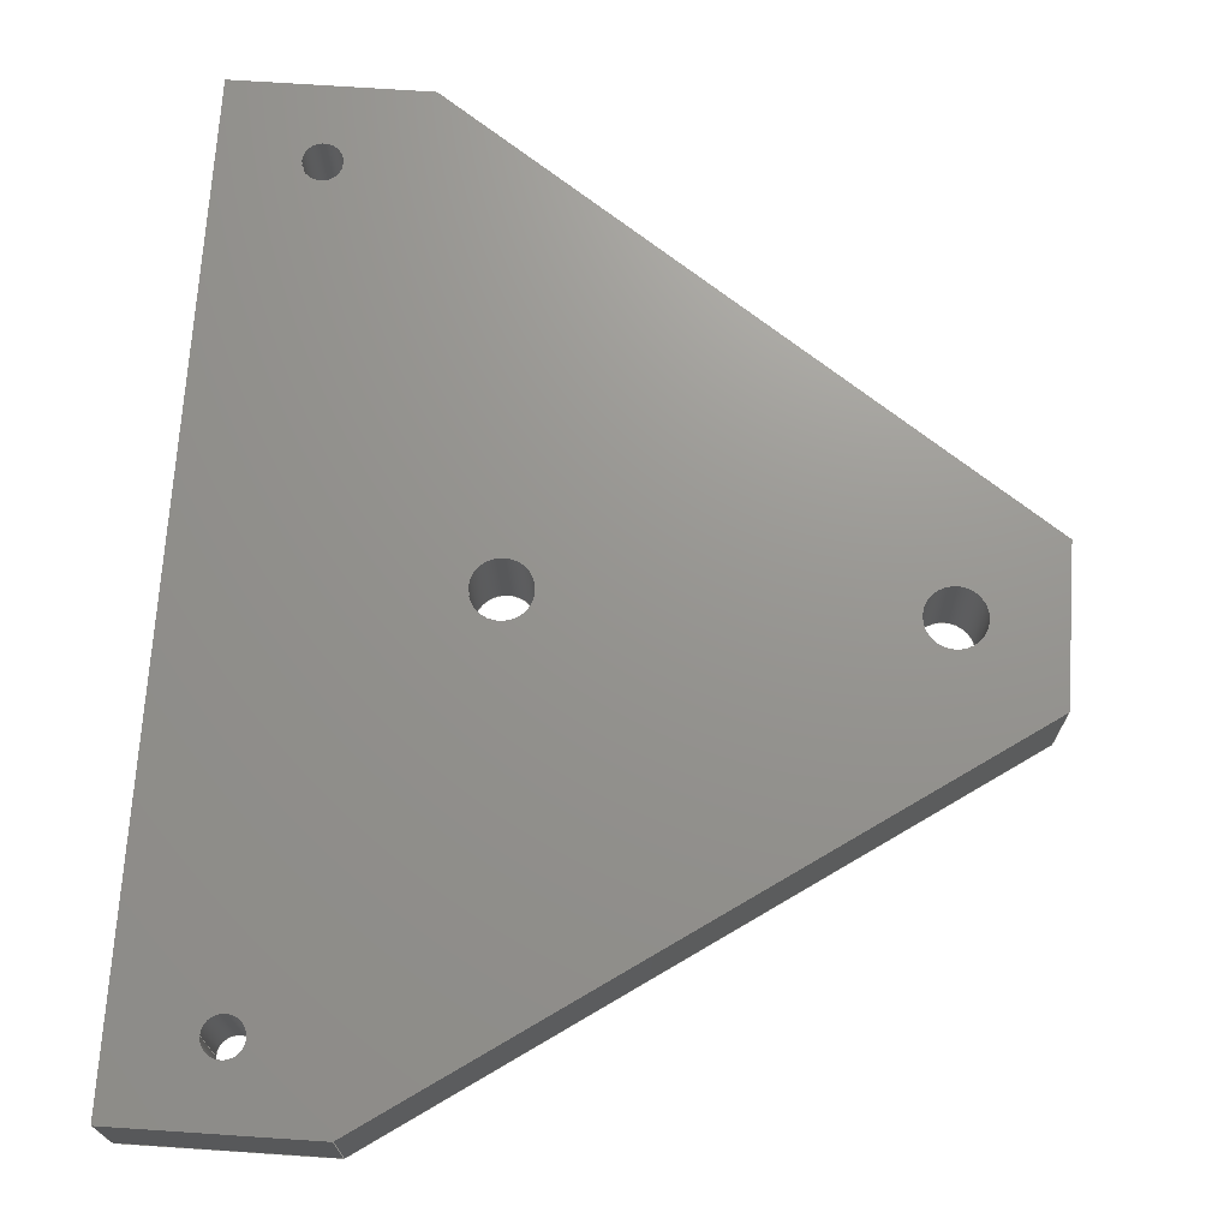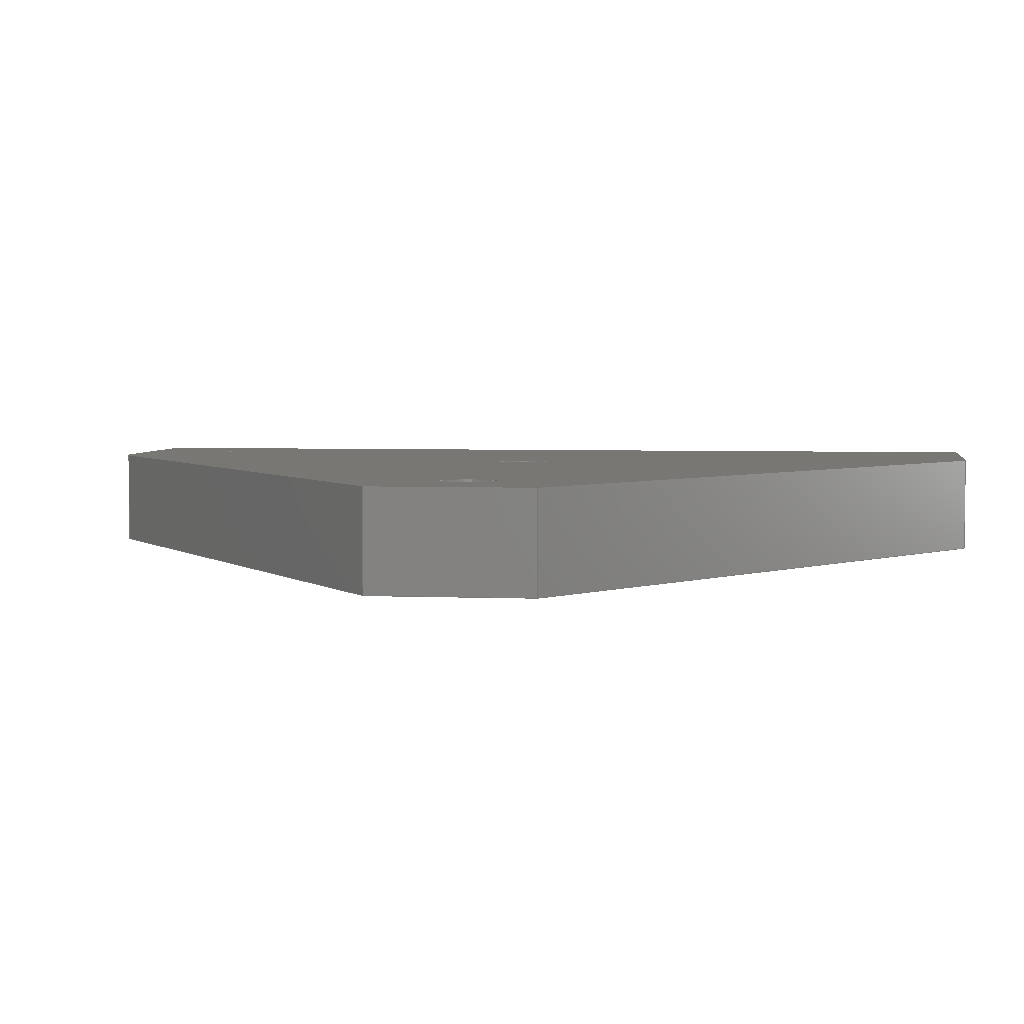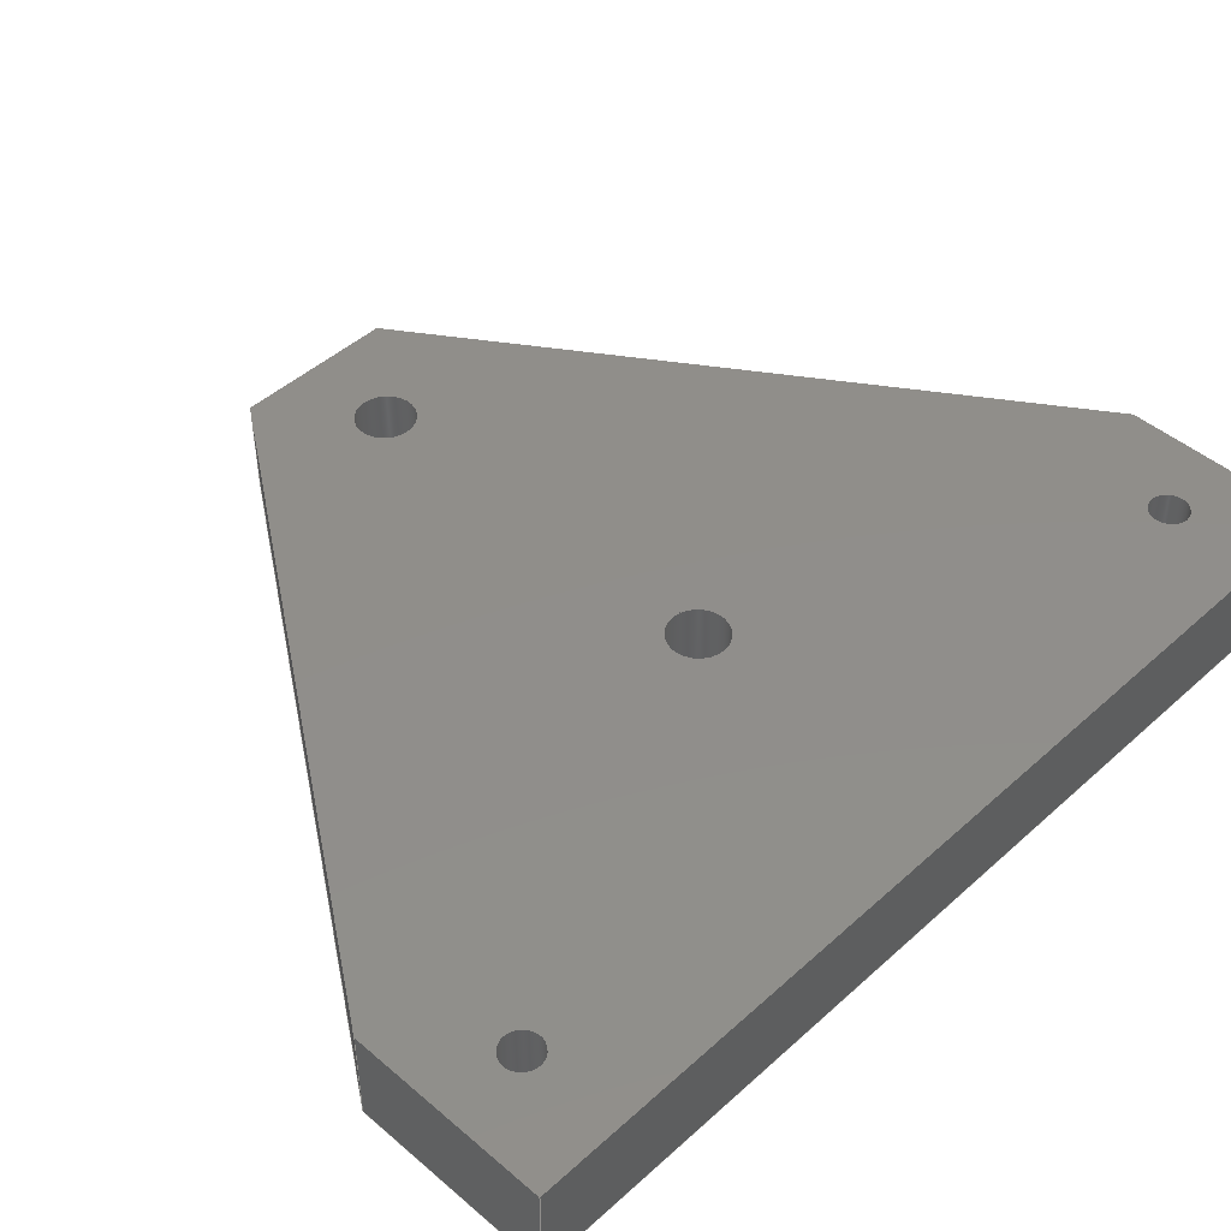
<metadata>
{"format":"step","ext":"stp","renderer":"f3d","projection":"perspective","resolution":1024,"background":"white","views":[{"elev":70.9,"azim":-176.2,"up":"+Z"},{"elev":3.9,"azim":-81.9,"up":"+Z"},{"elev":46.3,"azim":44.2,"up":"+Z"}]}
</metadata>
<code>
ISO-10303-21;
DATA;
#1=PROPERTY_DEFINITION_REPRESENTATION(#5,#3);
#2=PROPERTY_DEFINITION_REPRESENTATION(#6,#4);
#3=REPRESENTATION('',(#7),#378);
#4=REPRESENTATION('',(#8),#378);
#5=PROPERTY_DEFINITION('pmi validation property','',#383);
#6=PROPERTY_DEFINITION('pmi validation property','',#383);
#7=VALUE_REPRESENTATION_ITEM('number of annotations',COUNT_MEASURE(0));
#8=VALUE_REPRESENTATION_ITEM('number of views',COUNT_MEASURE(0));
#9=SHAPE_REPRESENTATION_RELATIONSHIP('','',#236,#10);
#10=ADVANCED_BREP_SHAPE_REPRESENTATION('',(#234),#378);
#11=CIRCLE('',#243,1.5);
#12=CIRCLE('',#244,1.5);
#13=CIRCLE('',#246,1);
#14=CIRCLE('',#247,1);
#15=CIRCLE('',#249,1);
#16=CIRCLE('',#250,1);
#17=CIRCLE('',#252,1.5);
#18=CIRCLE('',#253,1.5);
#19=CYLINDRICAL_SURFACE('',#242,1.5);
#20=CYLINDRICAL_SURFACE('',#245,1);
#21=CYLINDRICAL_SURFACE('',#248,1);
#22=CYLINDRICAL_SURFACE('',#251,1.5);
#23=ORIENTED_EDGE('',*,*,#75,.T.);
#24=ORIENTED_EDGE('',*,*,#76,.F.);
#25=ORIENTED_EDGE('',*,*,#77,.F.);
#26=ORIENTED_EDGE('',*,*,#78,.T.);
#27=ORIENTED_EDGE('',*,*,#79,.T.);
#28=ORIENTED_EDGE('',*,*,#80,.F.);
#29=ORIENTED_EDGE('',*,*,#81,.F.);
#30=ORIENTED_EDGE('',*,*,#76,.T.);
#31=ORIENTED_EDGE('',*,*,#82,.F.);
#32=ORIENTED_EDGE('',*,*,#83,.F.);
#33=ORIENTED_EDGE('',*,*,#84,.T.);
#34=ORIENTED_EDGE('',*,*,#80,.T.);
#35=ORIENTED_EDGE('',*,*,#85,.F.);
#36=ORIENTED_EDGE('',*,*,#86,.F.);
#37=ORIENTED_EDGE('',*,*,#87,.T.);
#38=ORIENTED_EDGE('',*,*,#88,.T.);
#39=ORIENTED_EDGE('',*,*,#89,.T.);
#40=ORIENTED_EDGE('',*,*,#90,.F.);
#41=ORIENTED_EDGE('',*,*,#91,.T.);
#42=ORIENTED_EDGE('',*,*,#92,.F.);
#43=ORIENTED_EDGE('',*,*,#93,.T.);
#44=ORIENTED_EDGE('',*,*,#94,.F.);
#45=ORIENTED_EDGE('',*,*,#95,.T.);
#46=ORIENTED_EDGE('',*,*,#96,.F.);
#47=ORIENTED_EDGE('',*,*,#87,.F.);
#48=ORIENTED_EDGE('',*,*,#97,.T.);
#49=ORIENTED_EDGE('',*,*,#77,.T.);
#50=ORIENTED_EDGE('',*,*,#81,.T.);
#51=ORIENTED_EDGE('',*,*,#84,.F.);
#52=ORIENTED_EDGE('',*,*,#98,.T.);
#53=ORIENTED_EDGE('',*,*,#93,.F.);
#54=ORIENTED_EDGE('',*,*,#91,.F.);
#55=ORIENTED_EDGE('',*,*,#89,.F.);
#56=ORIENTED_EDGE('',*,*,#95,.F.);
#57=ORIENTED_EDGE('',*,*,#99,.F.);
#58=ORIENTED_EDGE('',*,*,#85,.T.);
#59=ORIENTED_EDGE('',*,*,#100,.F.);
#60=ORIENTED_EDGE('',*,*,#82,.T.);
#61=ORIENTED_EDGE('',*,*,#79,.F.);
#62=ORIENTED_EDGE('',*,*,#75,.F.);
#63=ORIENTED_EDGE('',*,*,#94,.T.);
#64=ORIENTED_EDGE('',*,*,#92,.T.);
#65=ORIENTED_EDGE('',*,*,#90,.T.);
#66=ORIENTED_EDGE('',*,*,#96,.T.);
#67=ORIENTED_EDGE('',*,*,#100,.T.);
#68=ORIENTED_EDGE('',*,*,#88,.F.);
#69=ORIENTED_EDGE('',*,*,#98,.F.);
#70=ORIENTED_EDGE('',*,*,#83,.T.);
#71=ORIENTED_EDGE('',*,*,#99,.T.);
#72=ORIENTED_EDGE('',*,*,#78,.F.);
#73=ORIENTED_EDGE('',*,*,#97,.F.);
#74=ORIENTED_EDGE('',*,*,#86,.T.);
#75=EDGE_CURVE('',#101,#102,#121,.T.);
#76=EDGE_CURVE('',#103,#102,#122,.T.);
#77=EDGE_CURVE('',#104,#103,#123,.T.);
#78=EDGE_CURVE('',#104,#101,#124,.T.);
#79=EDGE_CURVE('',#102,#105,#125,.T.);
#80=EDGE_CURVE('',#106,#105,#126,.T.);
#81=EDGE_CURVE('',#103,#106,#127,.T.);
#82=EDGE_CURVE('',#107,#105,#128,.T.);
#83=EDGE_CURVE('',#108,#107,#129,.T.);
#84=EDGE_CURVE('',#108,#106,#130,.T.);
#85=EDGE_CURVE('',#109,#110,#131,.T.);
#86=EDGE_CURVE('',#111,#109,#132,.T.);
#87=EDGE_CURVE('',#111,#112,#133,.T.);
#88=EDGE_CURVE('',#112,#110,#134,.T.);
#89=EDGE_CURVE('',#113,#113,#11,.T.);
#90=EDGE_CURVE('',#114,#114,#12,.T.);
#91=EDGE_CURVE('',#115,#115,#13,.T.);
#92=EDGE_CURVE('',#116,#116,#14,.T.);
#93=EDGE_CURVE('',#117,#117,#15,.T.);
#94=EDGE_CURVE('',#118,#118,#16,.T.);
#95=EDGE_CURVE('',#119,#119,#17,.T.);
#96=EDGE_CURVE('',#120,#120,#18,.T.);
#97=EDGE_CURVE('',#111,#104,#135,.T.);
#98=EDGE_CURVE('',#108,#112,#136,.T.);
#99=EDGE_CURVE('',#109,#101,#137,.T.);
#100=EDGE_CURVE('',#107,#110,#138,.T.);
#101=VERTEX_POINT('',#321);
#102=VERTEX_POINT('',#322);
#103=VERTEX_POINT('',#324);
#104=VERTEX_POINT('',#326);
#105=VERTEX_POINT('',#330);
#106=VERTEX_POINT('',#332);
#107=VERTEX_POINT('',#336);
#108=VERTEX_POINT('',#338);
#109=VERTEX_POINT('',#342);
#110=VERTEX_POINT('',#343);
#111=VERTEX_POINT('',#345);
#112=VERTEX_POINT('',#347);
#113=VERTEX_POINT('',#351);
#114=VERTEX_POINT('',#353);
#115=VERTEX_POINT('',#356);
#116=VERTEX_POINT('',#358);
#117=VERTEX_POINT('',#361);
#118=VERTEX_POINT('',#363);
#119=VERTEX_POINT('',#366);
#120=VERTEX_POINT('',#368);
#121=LINE('',#320,#139);
#122=LINE('',#323,#140);
#123=LINE('',#325,#141);
#124=LINE('',#327,#142);
#125=LINE('',#329,#143);
#126=LINE('',#331,#144);
#127=LINE('',#333,#145);
#128=LINE('',#335,#146);
#129=LINE('',#337,#147);
#130=LINE('',#339,#148);
#131=LINE('',#341,#149);
#132=LINE('',#344,#150);
#133=LINE('',#346,#151);
#134=LINE('',#348,#152);
#135=LINE('',#370,#153);
#136=LINE('',#371,#154);
#137=LINE('',#373,#155);
#138=LINE('',#374,#156);
#139=VECTOR('',#262,1000);
#140=VECTOR('',#263,1000);
#141=VECTOR('',#264,1000);
#142=VECTOR('',#265,1000);
#143=VECTOR('',#268,1000);
#144=VECTOR('',#269,1000);
#145=VECTOR('',#270,1000);
#146=VECTOR('',#273,1000);
#147=VECTOR('',#274,1000);
#148=VECTOR('',#275,1000);
#149=VECTOR('',#278,1000);
#150=VECTOR('',#279,1000);
#151=VECTOR('',#280,1000);
#152=VECTOR('',#281,1000);
#153=VECTOR('',#308,1000);
#154=VECTOR('',#309,1000);
#155=VECTOR('',#312,1000);
#156=VECTOR('',#313,1000);
#157=EDGE_LOOP('',(#23,#24,#25,#26));
#158=EDGE_LOOP('',(#27,#28,#29,#30));
#159=EDGE_LOOP('',(#31,#32,#33,#34));
#160=EDGE_LOOP('',(#35,#36,#37,#38));
#161=EDGE_LOOP('',(#39));
#162=EDGE_LOOP('',(#40));
#163=EDGE_LOOP('',(#41));
#164=EDGE_LOOP('',(#42));
#165=EDGE_LOOP('',(#43));
#166=EDGE_LOOP('',(#44));
#167=EDGE_LOOP('',(#45));
#168=EDGE_LOOP('',(#46));
#169=EDGE_LOOP('',(#47,#48,#49,#50,#51,#52));
#170=EDGE_LOOP('',(#53));
#171=EDGE_LOOP('',(#54));
#172=EDGE_LOOP('',(#55));
#173=EDGE_LOOP('',(#56));
#174=EDGE_LOOP('',(#57,#58,#59,#60,#61,#62));
#175=EDGE_LOOP('',(#63));
#176=EDGE_LOOP('',(#64));
#177=EDGE_LOOP('',(#65));
#178=EDGE_LOOP('',(#66));
#179=EDGE_LOOP('',(#67,#68,#69,#70));
#180=EDGE_LOOP('',(#71,#72,#73,#74));
#181=FACE_BOUND('',#157,.T.);
#182=FACE_BOUND('',#158,.T.);
#183=FACE_BOUND('',#159,.T.);
#184=FACE_BOUND('',#160,.T.);
#185=FACE_BOUND('',#161,.T.);
#186=FACE_BOUND('',#162,.T.);
#187=FACE_BOUND('',#163,.T.);
#188=FACE_BOUND('',#164,.T.);
#189=FACE_BOUND('',#165,.T.);
#190=FACE_BOUND('',#166,.T.);
#191=FACE_BOUND('',#167,.T.);
#192=FACE_BOUND('',#168,.T.);
#193=FACE_BOUND('',#169,.T.);
#194=FACE_BOUND('',#170,.T.);
#195=FACE_BOUND('',#171,.T.);
#196=FACE_BOUND('',#172,.T.);
#197=FACE_BOUND('',#173,.T.);
#198=FACE_BOUND('',#174,.T.);
#199=FACE_BOUND('',#175,.T.);
#200=FACE_BOUND('',#176,.T.);
#201=FACE_BOUND('',#177,.T.);
#202=FACE_BOUND('',#178,.T.);
#203=FACE_BOUND('',#179,.T.);
#204=FACE_BOUND('',#180,.T.);
#205=PLANE('',#238);
#206=PLANE('',#239);
#207=PLANE('',#240);
#208=PLANE('',#241);
#209=PLANE('',#254);
#210=PLANE('',#255);
#211=PLANE('',#256);
#212=PLANE('',#257);
#213=ADVANCED_FACE('',(#181),#205,.F.);
#214=ADVANCED_FACE('',(#182),#206,.F.);
#215=ADVANCED_FACE('',(#183),#207,.T.);
#216=ADVANCED_FACE('',(#184),#208,.T.);
#217=ADVANCED_FACE('',(#185,#186),#19,.F.);
#218=ADVANCED_FACE('',(#187,#188),#20,.F.);
#219=ADVANCED_FACE('',(#189,#190),#21,.F.);
#220=ADVANCED_FACE('',(#191,#192),#22,.F.);
#221=ADVANCED_FACE('',(#193,#194,#195,#196,#197),#209,.T.);
#222=ADVANCED_FACE('',(#198,#199,#200,#201,#202),#210,.F.);
#223=ADVANCED_FACE('',(#203),#211,.F.);
#224=ADVANCED_FACE('',(#204),#212,.F.);
#225=CLOSED_SHELL('',(#213,#214,#215,#216,#217,#218,#219,#220,#221,#222,
#223,#224));
#226=STYLED_ITEM('',(#227),#234);
#227=PRESENTATION_STYLE_ASSIGNMENT((#228));
#228=SURFACE_STYLE_USAGE(.BOTH.,#229);
#229=SURFACE_SIDE_STYLE('',(#230));
#230=SURFACE_STYLE_FILL_AREA(#231);
#231=FILL_AREA_STYLE('',(#232));
#232=FILL_AREA_STYLE_COLOUR('',#233);
#233=COLOUR_RGB('',0.6902,0.7529,0.8784);
#234=MANIFOLD_SOLID_BREP('TBeltHolder',#225);
#235=SHAPE_DEFINITION_REPRESENTATION(#383,#236);
#236=SHAPE_REPRESENTATION('TBeltHolder',(#237),#378);
#237=AXIS2_PLACEMENT_3D('',#318,#258,#259);
#238=AXIS2_PLACEMENT_3D('',#319,#260,#261);
#239=AXIS2_PLACEMENT_3D('',#328,#266,#267);
#240=AXIS2_PLACEMENT_3D('',#334,#271,#272);
#241=AXIS2_PLACEMENT_3D('',#340,#276,#277);
#242=AXIS2_PLACEMENT_3D('',#349,#282,#283);
#243=AXIS2_PLACEMENT_3D('',#350,#284,#285);
#244=AXIS2_PLACEMENT_3D('',#352,#286,#287);
#245=AXIS2_PLACEMENT_3D('',#354,#288,#289);
#246=AXIS2_PLACEMENT_3D('',#355,#290,#291);
#247=AXIS2_PLACEMENT_3D('',#357,#292,#293);
#248=AXIS2_PLACEMENT_3D('',#359,#294,#295);
#249=AXIS2_PLACEMENT_3D('',#360,#296,#297);
#250=AXIS2_PLACEMENT_3D('',#362,#298,#299);
#251=AXIS2_PLACEMENT_3D('',#364,#300,#301);
#252=AXIS2_PLACEMENT_3D('',#365,#302,#303);
#253=AXIS2_PLACEMENT_3D('',#367,#304,#305);
#254=AXIS2_PLACEMENT_3D('',#369,#306,#307);
#255=AXIS2_PLACEMENT_3D('',#372,#310,#311);
#256=AXIS2_PLACEMENT_3D('',#375,#314,#315);
#257=AXIS2_PLACEMENT_3D('',#376,#316,#317);
#258=DIRECTION('',(0,0,1));
#259=DIRECTION('',(1,0,0));
#260=DIRECTION('',(0,1,0));
#261=DIRECTION('',(0,0,1));
#262=DIRECTION('',(1,0,0));
#263=DIRECTION('',(0,0,-1));
#264=DIRECTION('',(1,0,0));
#265=DIRECTION('',(0,0,-1));
#266=DIRECTION('',(-1,0,0));
#267=DIRECTION('',(0,0,1));
#268=DIRECTION('',(0,1,0));
#269=DIRECTION('',(0,0,-1));
#270=DIRECTION('',(0,1,0));
#271=DIRECTION('',(0,1,0));
#272=DIRECTION('',(0,0,1));
#273=DIRECTION('',(1,0,0));
#274=DIRECTION('',(0,0,-1));
#275=DIRECTION('',(1,0,0));
#276=DIRECTION('',(-1,4.337e-16,0));
#277=DIRECTION('',(-4.337e-16,-1,0));
#278=DIRECTION('',(4.337e-16,1,0));
#279=DIRECTION('',(0,0,-1));
#280=DIRECTION('',(4.337e-16,1,0));
#281=DIRECTION('',(0,0,-1));
#282=DIRECTION('',(0,0,-1));
#283=DIRECTION('',(-1,0,0));
#284=DIRECTION('',(0,0,1));
#285=DIRECTION('',(1,0,0));
#286=DIRECTION('',(0,0,1));
#287=DIRECTION('',(1,0,0));
#288=DIRECTION('',(0,0,-1));
#289=DIRECTION('',(-1,0,0));
#290=DIRECTION('',(0,0,1));
#291=DIRECTION('',(1,0,0));
#292=DIRECTION('',(0,0,1));
#293=DIRECTION('',(1,0,0));
#294=DIRECTION('',(0,0,-1));
#295=DIRECTION('',(-1,0,0));
#296=DIRECTION('',(0,0,1));
#297=DIRECTION('',(1,0,0));
#298=DIRECTION('',(0,0,1));
#299=DIRECTION('',(1,0,0));
#300=DIRECTION('',(0,0,-1));
#301=DIRECTION('',(-1,0,0));
#302=DIRECTION('',(0,0,1));
#303=DIRECTION('',(1,0,0));
#304=DIRECTION('',(0,0,1));
#305=DIRECTION('',(1,0,0));
#306=DIRECTION('',(0,0,1));
#307=DIRECTION('',(1,0,0));
#308=DIRECTION('',(0.8256,-0.5642,0));
#309=DIRECTION('',(-0.8256,-0.5642,0));
#310=DIRECTION('',(0,0,1));
#311=DIRECTION('',(1,0,0));
#312=DIRECTION('',(0.8256,-0.5642,0));
#313=DIRECTION('',(-0.8256,-0.5642,0));
#314=DIRECTION('',(0.5642,-0.8256,0));
#315=DIRECTION('',(0.8256,0.5642,0));
#316=DIRECTION('',(0.5642,0.8256,0));
#317=DIRECTION('',(-0.8256,0.5642,0));
#318=CARTESIAN_POINT('',(0,0,0));
#319=CARTESIAN_POINT('',(0,-20.5,5));
#320=CARTESIAN_POINT('',(0,-20.5,0));
#321=CARTESIAN_POINT('',(0,-20.5,0));
#322=CARTESIAN_POINT('',(10,-20.5,0));
#323=CARTESIAN_POINT('',(10,-20.5,5));
#324=CARTESIAN_POINT('',(10,-20.5,5));
#325=CARTESIAN_POINT('',(0,-20.5,5));
#326=CARTESIAN_POINT('',(0,-20.5,5));
#327=CARTESIAN_POINT('',(0,-20.5,5));
#328=CARTESIAN_POINT('',(10,0,5));
#329=CARTESIAN_POINT('',(10,0,0));
#330=CARTESIAN_POINT('',(10,28.5,0));
#331=CARTESIAN_POINT('',(10,28.5,5));
#332=CARTESIAN_POINT('',(10,28.5,5));
#333=CARTESIAN_POINT('',(10,0,5));
#334=CARTESIAN_POINT('',(0,28.5,5));
#335=CARTESIAN_POINT('',(0,28.5,0));
#336=CARTESIAN_POINT('',(-1.735e-15,28.5,0));
#337=CARTESIAN_POINT('',(-1.735e-15,28.5,5));
#338=CARTESIAN_POINT('',(-1.735e-15,28.5,5));
#339=CARTESIAN_POINT('',(0,28.5,5));
#340=CARTESIAN_POINT('',(-30,1.301e-14,5));
#341=CARTESIAN_POINT('',(-30,1.301e-14,0));
#342=CARTESIAN_POINT('',(-30,-3.674e-15,0));
#343=CARTESIAN_POINT('',(-30,8,0));
#344=CARTESIAN_POINT('',(-30,-3.674e-15,5));
#345=CARTESIAN_POINT('',(-30,-3.674e-15,5));
#346=CARTESIAN_POINT('',(-30,1.301e-14,5));
#347=CARTESIAN_POINT('',(-30,8,5));
#348=CARTESIAN_POINT('',(-30,8,5));
#349=CARTESIAN_POINT('',(-5,4,5));
#350=CARTESIAN_POINT('',(-5,4,5));
#351=CARTESIAN_POINT('',(-3.5,4,5));
#352=CARTESIAN_POINT('',(-5,4,0));
#353=CARTESIAN_POINT('',(-3.5,4,0));
#354=CARTESIAN_POINT('',(5,-16.5,5));
#355=CARTESIAN_POINT('',(5,-16.5,5));
#356=CARTESIAN_POINT('',(6,-16.5,5));
#357=CARTESIAN_POINT('',(5,-16.5,0));
#358=CARTESIAN_POINT('',(6,-16.5,0));
#359=CARTESIAN_POINT('',(5,24.5,5));
#360=CARTESIAN_POINT('',(5,24.5,5));
#361=CARTESIAN_POINT('',(6,24.5,5));
#362=CARTESIAN_POINT('',(5,24.5,0));
#363=CARTESIAN_POINT('',(6,24.5,0));
#364=CARTESIAN_POINT('',(-25,4,5));
#365=CARTESIAN_POINT('',(-25,4,5));
#366=CARTESIAN_POINT('',(-23.5,4,5));
#367=CARTESIAN_POINT('',(-25,4,0));
#368=CARTESIAN_POINT('',(-23.5,4,0));
#369=CARTESIAN_POINT('',(0,0,5));
#370=CARTESIAN_POINT('',(-9.549,-13.97,5));
#371=CARTESIAN_POINT('',(-13.28,19.43,5));
#372=CARTESIAN_POINT('',(0,0,0));
#373=CARTESIAN_POINT('',(-9.549,-13.97,0));
#374=CARTESIAN_POINT('',(-13.28,19.43,0));
#375=CARTESIAN_POINT('',(-13.28,19.43,5));
#376=CARTESIAN_POINT('',(-9.549,-13.97,5));
#377=MECHANICAL_DESIGN_GEOMETRIC_PRESENTATION_REPRESENTATION('',(#226),
#378);
#378=(
GEOMETRIC_REPRESENTATION_CONTEXT(3)
GLOBAL_UNCERTAINTY_ASSIGNED_CONTEXT((#379))
GLOBAL_UNIT_ASSIGNED_CONTEXT((#382,#381,#380))
REPRESENTATION_CONTEXT('TBeltHolder','TOP_LEVEL_ASSEMBLY_PART')
);
#379=UNCERTAINTY_MEASURE_WITH_UNIT(LENGTH_MEASURE(0.005),#382,
'DISTANCE_ACCURACY_VALUE','Maximum Tolerance applied to model');
#380=(
NAMED_UNIT(*)
SI_UNIT($,.STERADIAN.)
SOLID_ANGLE_UNIT()
);
#381=(
NAMED_UNIT(*)
PLANE_ANGLE_UNIT()
SI_UNIT($,.RADIAN.)
);
#382=(
LENGTH_UNIT()
NAMED_UNIT(*)
SI_UNIT(.MILLI.,.METRE.)
);
#383=PRODUCT_DEFINITION_SHAPE('','',#384);
#384=PRODUCT_DEFINITION('','',#386,#385);
#385=DESIGN_CONTEXT('',#392,'design');
#386=PRODUCT_DEFINITION_FORMATION_WITH_SPECIFIED_SOURCE('','',#388,
 .NOT_KNOWN.);
#387=PRODUCT_RELATED_PRODUCT_CATEGORY('','',(#388));
#388=PRODUCT('TBeltHolder','TBeltHolder','TBeltHolder',(#390));
#389=PRODUCT_CATEGORY('','');
#390=MECHANICAL_CONTEXT('',#392,'mechanical');
#391=APPLICATION_PROTOCOL_DEFINITION('international standard',
'config_control_design',2010,#392);
#392=APPLICATION_CONTEXT(
'configuration controlled 3D designs of mechanical parts and assemblie
s');
ENDSEC;
END-ISO-10303-21;

</code>
